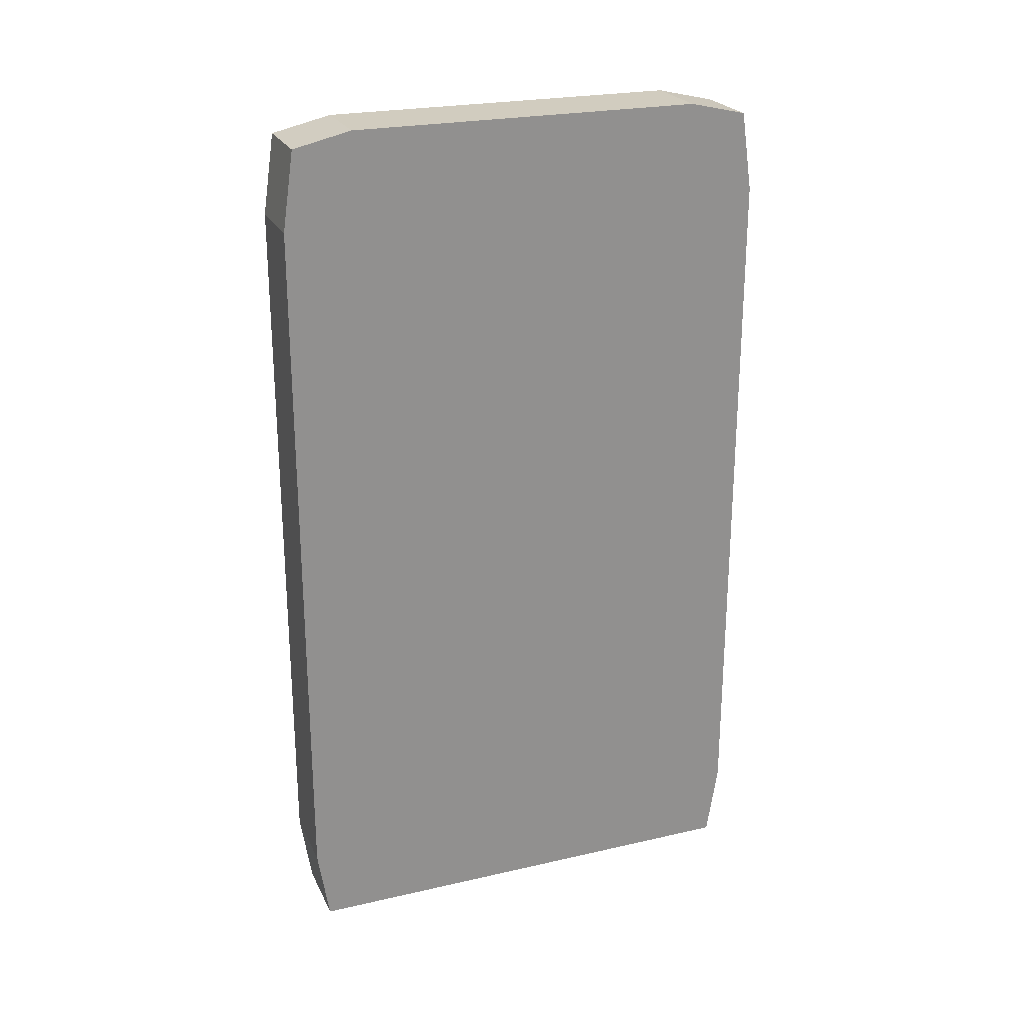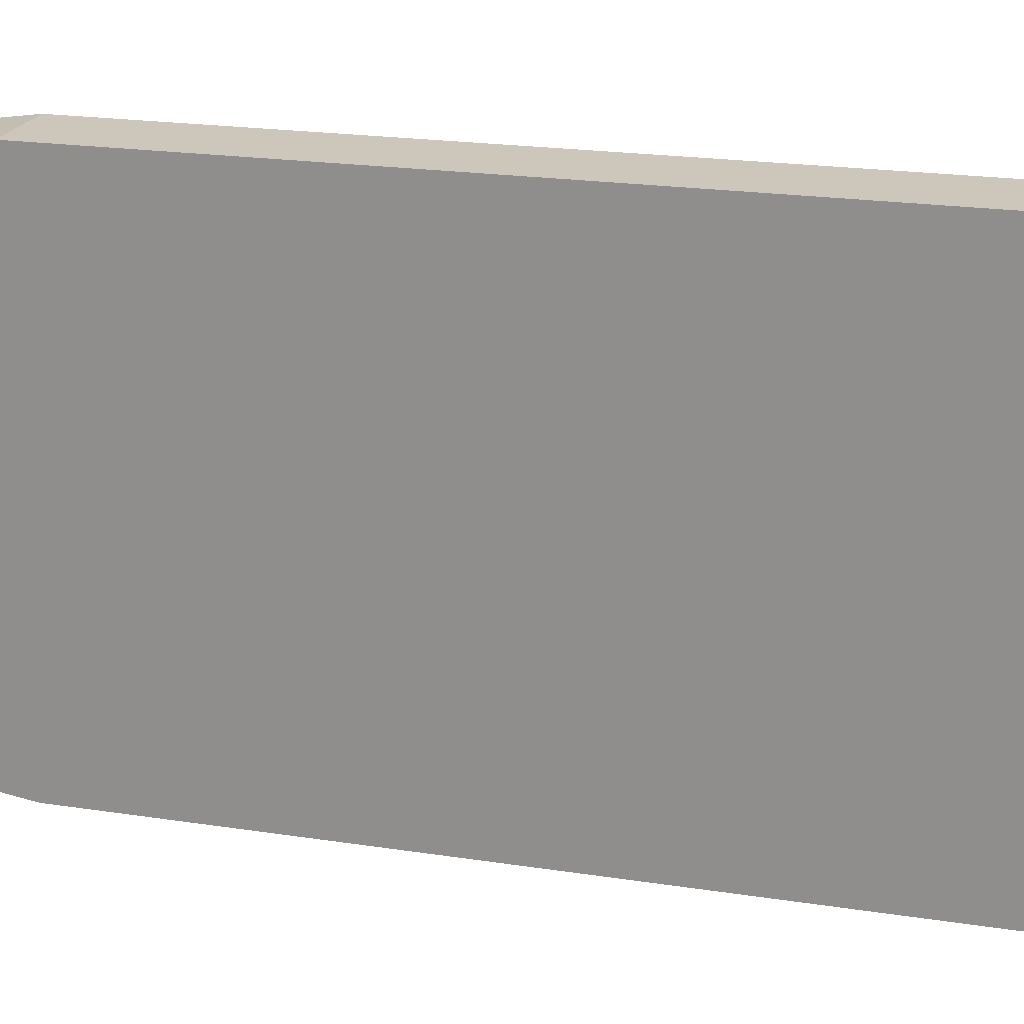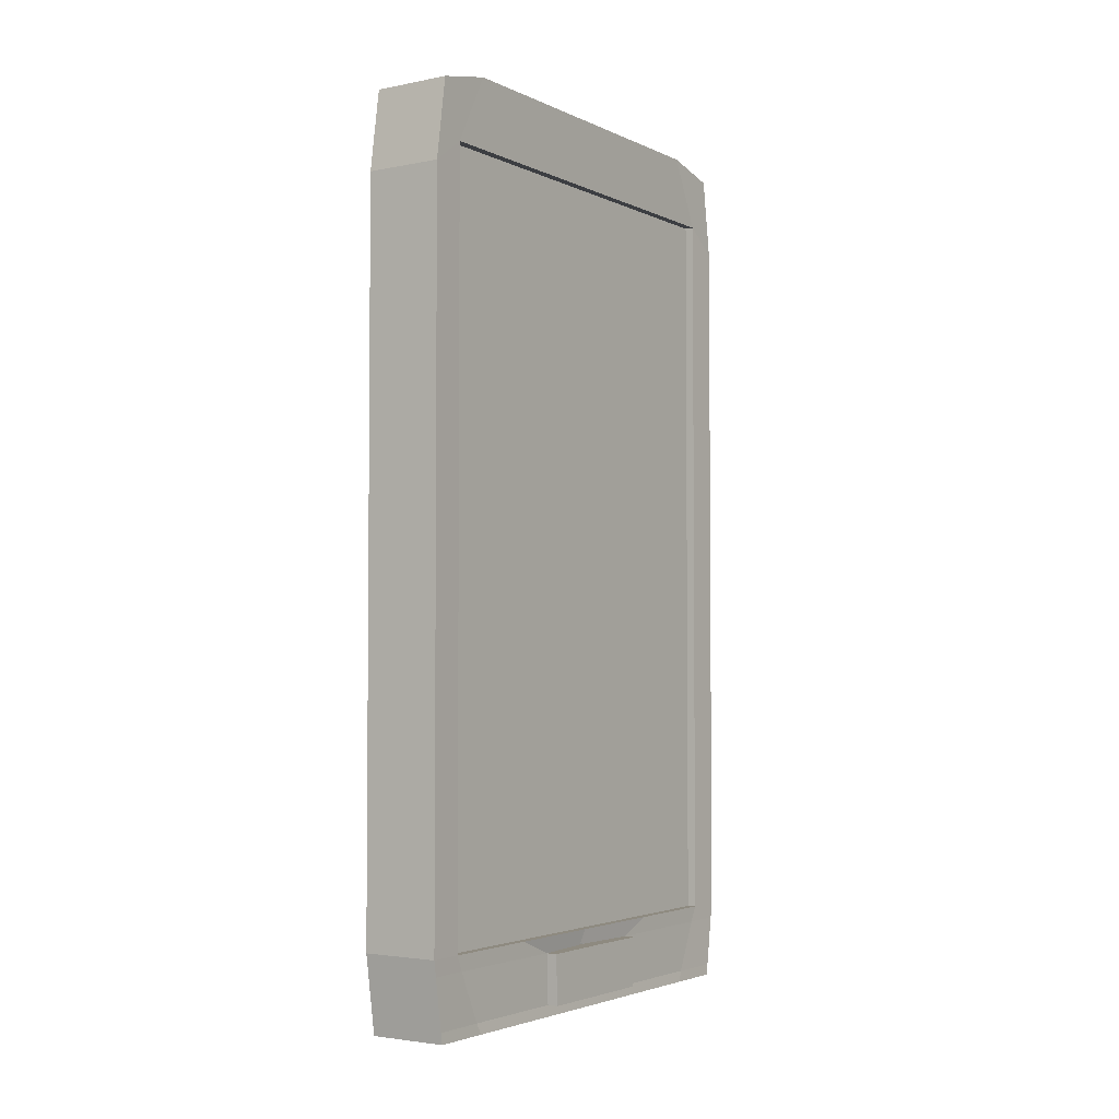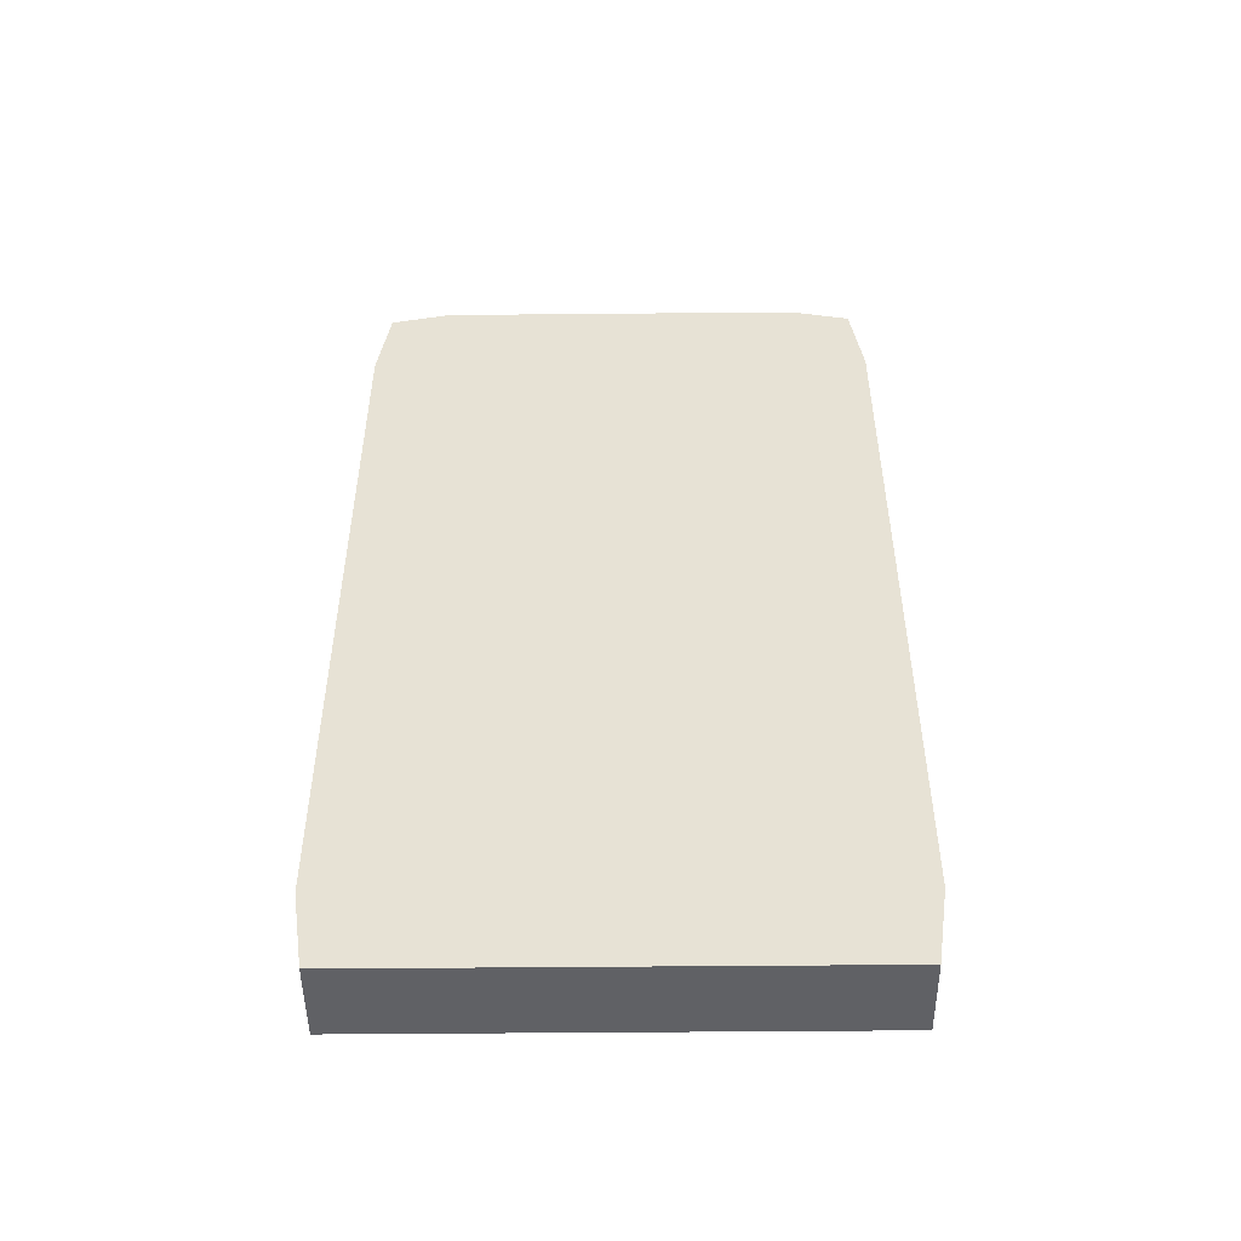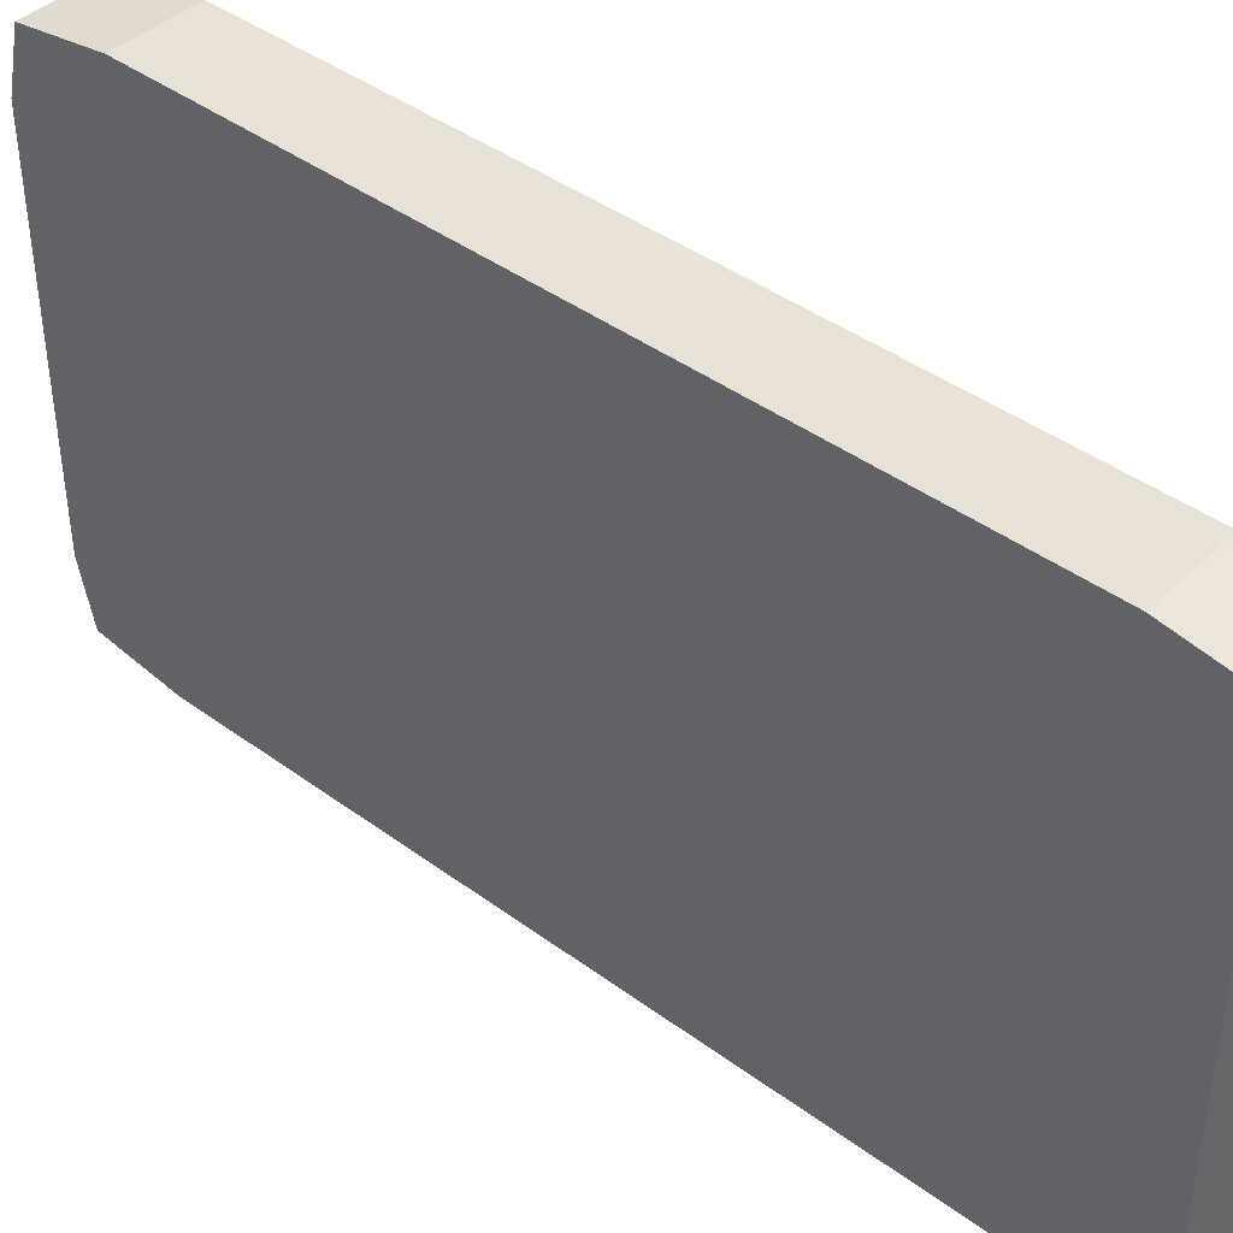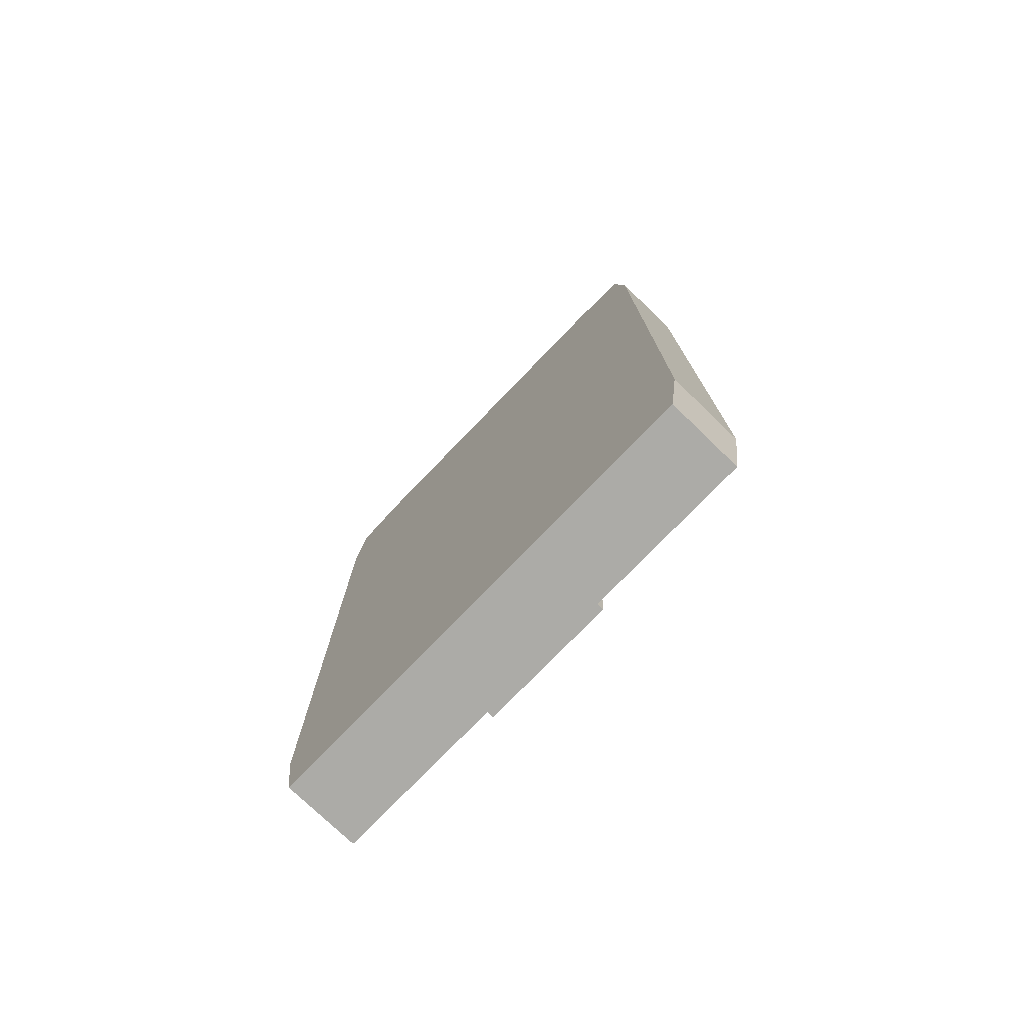
<metadata>
{"format":"obj","ext":"obj","renderer":"f3d","projection":"perspective","resolution":1024,"background":"white","views":[{"elev":24.0,"azim":-110.8,"up":"+Y"},{"elev":21.3,"azim":-74.7,"up":"+Z"},{"elev":-3.1,"azim":33.7,"up":"+Y"},{"elev":-49.1,"azim":-89.4,"up":"+Y"},{"elev":41.8,"azim":-48.4,"up":"+Z"},{"elev":-76.2,"azim":-44.0,"up":"+Y"}]}
</metadata>
<code>
o Cube_Cube.001
v -0.5199 -1 1.099
v -0.5199 3.022 1.099
v -0.1636 -1 1.099
v -0.1636 3.022 1.099
v -0.5199 -1 0.8274
v -0.5199 3.084 0.8274
v -0.1636 -1 0.8274
v -0.1636 3.084 0.8274
v -0.5199 2.655 1.153
v -0.1636 2.655 1.153
v -0.1672 2.77 0.9907
v -0.5199 2.655 0.8274
v -0.1636 -0.6505 1.153
v -0.1672 -0.6505 0.9907
v -0.5199 -0.6505 0.8274
v -0.5199 -0.6505 1.153
v -0.5199 -1 -0.01951
v -0.1636 3.084 -0.01951
v -0.1672 2.77 -0.01951
v -0.1672 -0.6505 -0.01951
v -0.5199 3.084 -0.01951
v -0.1636 -1 -0.01951
v -0.5199 2.655 -0.01951
v -0.5199 -0.6505 -0.01951
v -0.5199 -1 0.4256
v -0.1636 3.084 0.4256
v -0.1672 2.77 0.5038
v -0.1672 -0.6505 0.5038
v -0.5199 3.084 0.35
v -0.1636 -1 0.4256
v -0.5199 2.655 0.4256
v -0.5199 -0.6505 0.4256
v -0.1636 -0.7212 1.142
v -0.1693 -0.7212 0.9577
v -0.5199 -0.7212 0.8274
v -0.5199 -0.7212 1.142
v -0.5199 -0.7212 -0.01951
v -0.1941 -0.7212 -0.01951
v -0.5199 -0.7212 0.4256
v -0.1693 -0.7223 0.3254
v -0.1194 -0.7212 -0.01951
v -0.1194 -0.7223 0.3254
v -0.2077 2.77 0.5038
v -0.2077 2.77 0.9907
v -0.2077 -0.6505 0.9907
v -0.2077 -0.6505 0.5038
v -0.2077 2.77 -0.01951
v -0.2077 -0.6505 -0.01951
v -0.1636 -0.9502 1.107
v -0.1691 -0.9502 0.8507
v -0.5199 -0.9502 0.8274
v -0.5199 -0.9502 -0.01951
v -0.1691 -0.9502 -0.01951
v -0.5199 -0.9502 0.4256
v -0.1691 -0.9504 0.3171
v -0.1194 -0.9502 -0.01951
v -0.1194 -0.9504 0.3171
v -0.5199 -0.9502 1.107
v -0.5199 -1 -1.099
v -0.5199 3.022 -1.099
v -0.1636 -1 -1.099
v -0.1636 3.022 -1.099
v -0.5199 -1 -0.8274
v -0.5199 3.084 -0.8274
v -0.1636 -1 -0.8274
v -0.1636 3.084 -0.8274
v -0.5199 2.655 -1.153
v -0.1636 2.655 -1.153
v -0.1672 2.77 -0.9907
v -0.5199 2.655 -0.8274
v -0.1636 -0.6505 -1.153
v -0.1672 -0.6505 -0.9907
v -0.5199 -0.6505 -0.8274
v -0.5199 -0.6505 -1.153
v -0.5199 -1 0.01951
v -0.1636 3.084 0.01951
v -0.1672 2.77 0.01951
v -0.1672 -0.6505 0.01951
v -0.5199 3.084 0.01951
v -0.1636 -1 0.01951
v -0.5199 2.655 0.01951
v -0.5199 -0.6505 0.01951
v -0.5199 -1 -0.4256
v -0.1636 3.084 -0.4256
v -0.1672 2.77 -0.5038
v -0.1672 -0.6505 -0.5038
v -0.5199 3.084 -0.35
v -0.1636 -1 -0.4256
v -0.5199 2.655 -0.4256
v -0.5199 -0.6505 -0.4256
v -0.1636 -0.7212 -1.142
v -0.1693 -0.7212 -0.9577
v -0.5199 -0.7212 -0.8274
v -0.5199 -0.7212 -1.142
v -0.5199 -0.7212 0.01951
v -0.1941 -0.7212 0.01951
v -0.5199 -0.7212 -0.4256
v -0.1693 -0.7223 -0.3254
v -0.1194 -0.7212 0.01951
v -0.1194 -0.7223 -0.3254
v -0.2077 2.77 -0.5038
v -0.2077 2.77 -0.9907
v -0.2077 -0.6505 -0.9907
v -0.2077 -0.6505 -0.5038
v -0.2077 2.77 0.01951
v -0.2077 -0.6505 0.01951
v -0.1636 -0.9502 -1.107
v -0.1691 -0.9502 -0.8507
v -0.5199 -0.9502 -0.8274
v -0.5199 -0.9502 0.01951
v -0.1691 -0.9502 0.01951
v -0.5199 -0.9502 -0.4256
v -0.1691 -0.9504 -0.3171
v -0.1194 -0.9502 0.01951
v -0.1194 -0.9504 -0.3171
v -0.5199 -0.9502 -1.107
g Cube_Cube.001_Material.001
f 11 8 4 10
f 10 4 2 9
f 5 7 3 1
f 8 6 2 4
f 26 29 6 8
f 25 30 7 5
f 27 26 8 11
f 9 2 6 12
f 16 9 12 15
f 7 50 49 3
f 13 10 9 16
f 14 11 10 13
f 34 14 13 33
f 33 13 16 36
f 40 28 14 34
f 36 16 15 35
f 31 29 21 23
f 32 31 23 24
f 39 32 24 37
f 35 15 32 39
f 15 12 31 32
f 12 6 29 31
f 19 27 43 47
f 19 18 26 27
f 17 22 30 25
f 18 21 29 26
f 56 41 42 57
f 53 38 41 56
f 51 35 39 54
f 54 39 37 52
f 58 36 35 51
f 55 40 34 50
f 49 33 36 58
f 50 34 33 49
f 28 40 38 20
f 42 41 38 40
f 46 43 44 45
f 48 47 43 46
f 28 20 48 46
f 11 14 45 44
f 27 11 44 43
f 14 28 46 45
f 3 49 58 1
f 30 55 50 7
f 1 58 51 5
f 25 54 52 17
f 5 51 54 25
f 55 53 56 57
f 30 22 53 55
f 40 55 57 42
f 69 68 62 66
f 68 67 60 62
f 63 59 61 65
f 66 62 60 64
f 84 66 64 87
f 83 63 65 88
f 85 69 66 84
f 67 70 64 60
f 74 73 70 67
f 65 61 107 108
f 71 74 67 68
f 72 71 68 69
f 92 91 71 72
f 91 94 74 71
f 98 92 72 86
f 94 93 73 74
f 89 81 79 87
f 90 82 81 89
f 97 95 82 90
f 93 97 90 73
f 73 90 89 70
f 70 89 87 64
f 77 105 101 85
f 77 85 84 76
f 75 83 88 80
f 76 84 87 79
f 114 115 100 99
f 111 114 99 96
f 109 112 97 93
f 112 110 95 97
f 116 109 93 94
f 113 108 92 98
f 107 116 94 91
f 108 107 91 92
f 86 78 96 98
f 100 98 96 99
f 104 103 102 101
f 106 104 101 105
f 86 104 106 78
f 69 102 103 72
f 85 101 102 69
f 72 103 104 86
f 61 59 116 107
f 88 65 108 113
f 59 63 109 116
f 83 75 110 112
f 63 83 112 109
f 113 115 114 111
f 88 113 111 80
f 98 100 115 113

</code>
